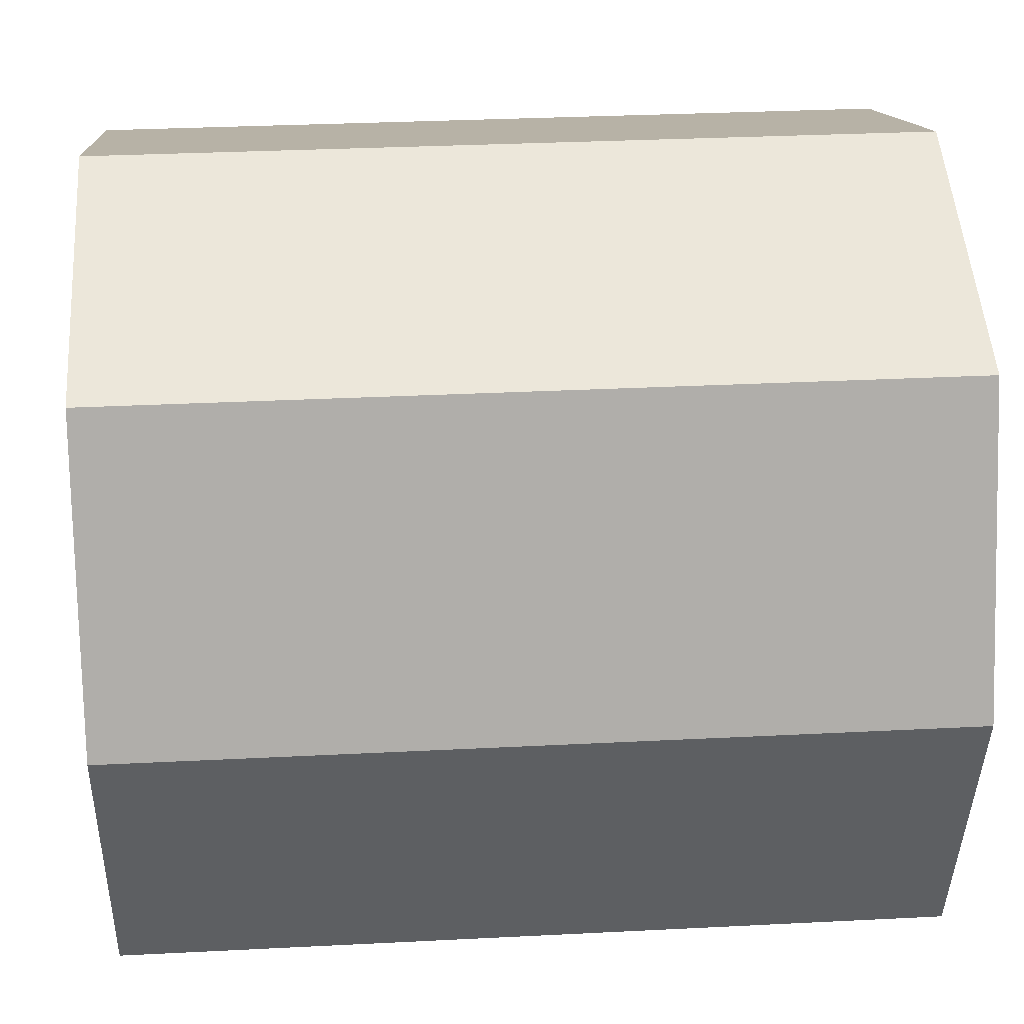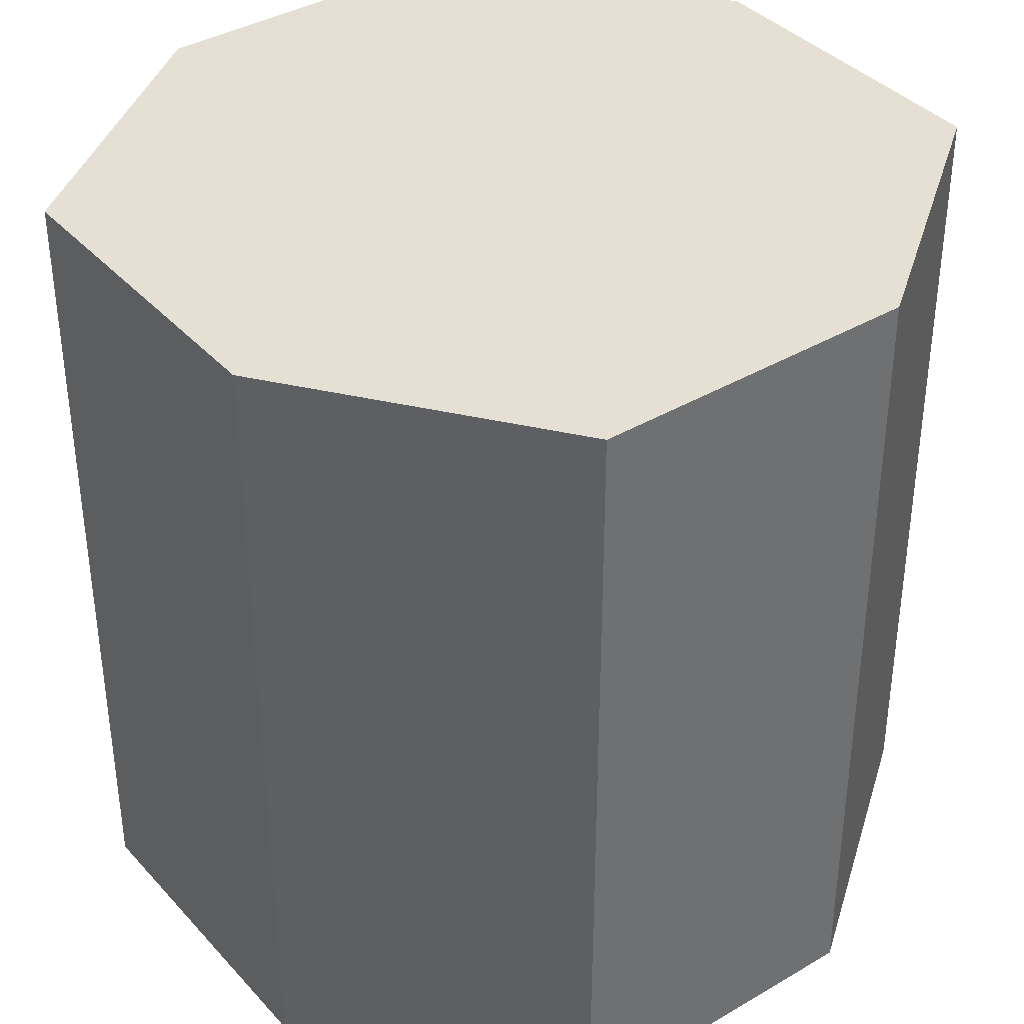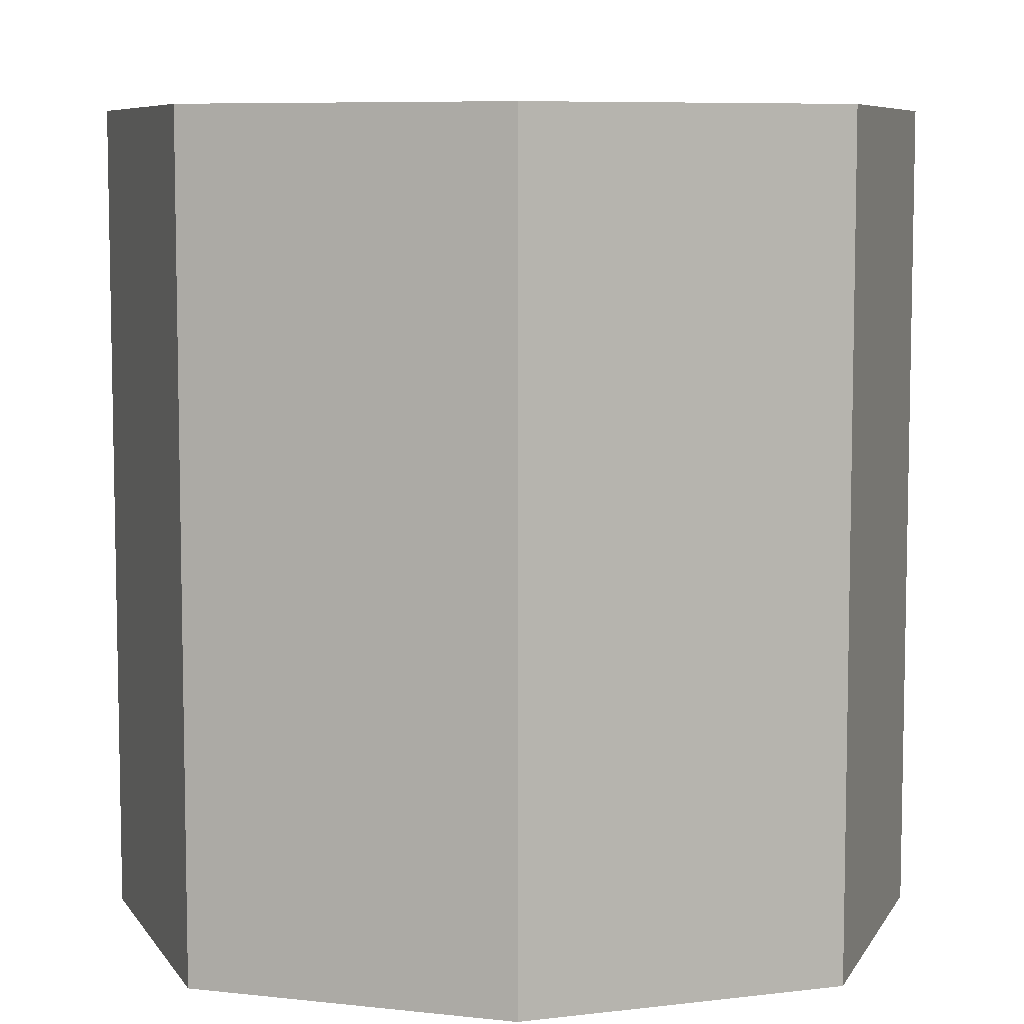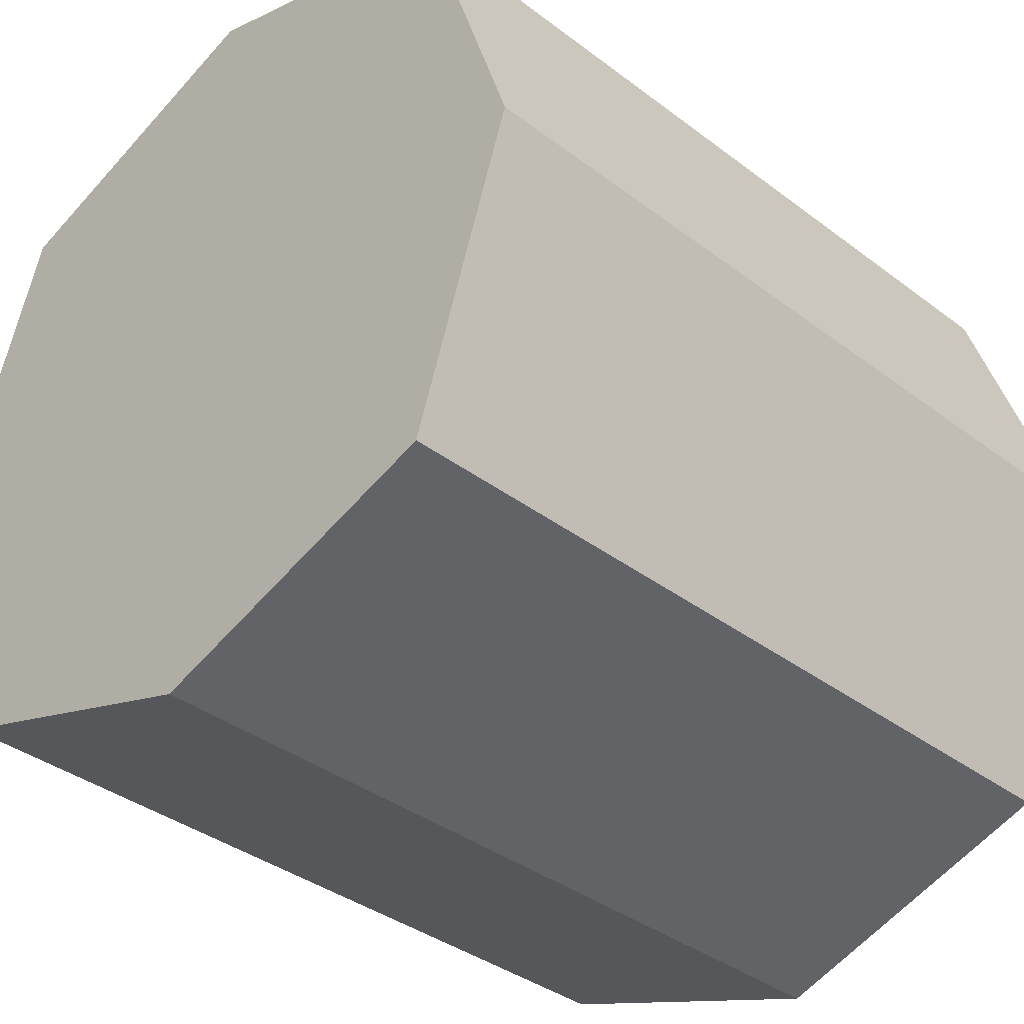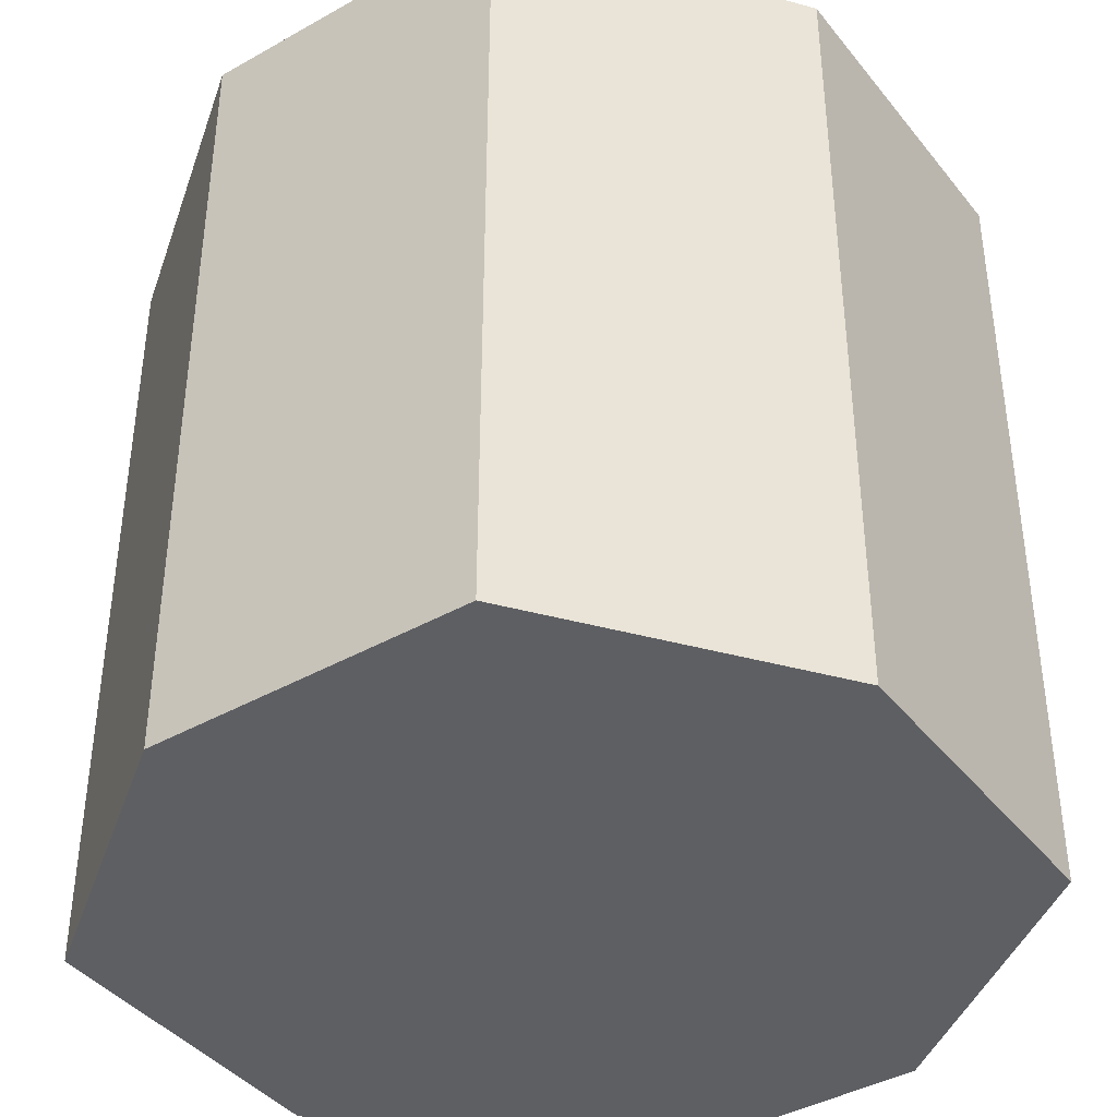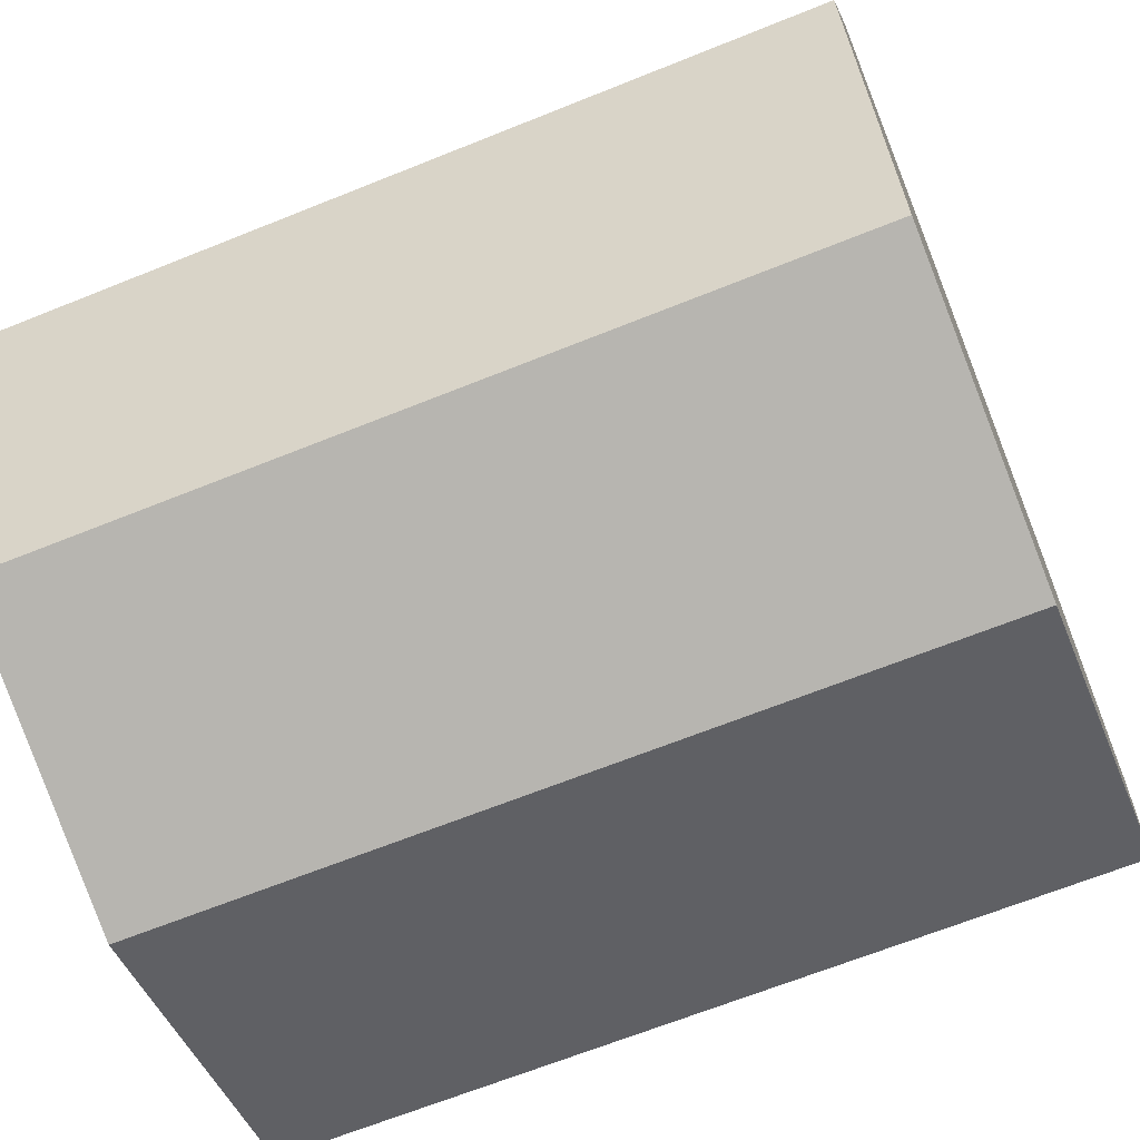
<metadata>
{"format":"obj","ext":"obj","renderer":"f3d","projection":"perspective","resolution":1024,"background":"white","views":[{"elev":31.0,"azim":-94.2,"up":"+Z"},{"elev":38.1,"azim":34.8,"up":"+Y"},{"elev":7.4,"azim":179.3,"up":"+Y"},{"elev":-36.9,"azim":45.6,"up":"+Z"},{"elev":-40.6,"azim":-126.9,"up":"+Y"},{"elev":-65.8,"azim":-67.9,"up":"+Z"}]}
</metadata>
<code>
g pb_Mesh103966
v -3.5 0 -0.5
v -4 0 -2
v -4 4 -2
v -3.5 4 -0.5
v -4 0 -2
v -3.5 0 -3.5
v -3.5 4 -3.5
v -4 4 -2
v -0.5 4 -3.5
v -0 0 -2
v -0 4 -2
v -0.5 0 -3.5
v -0 4 -2
v -0.5 0 -0.5
v -0.5 4 -0.5
v -0 0 -2
v -0.5 0 -0.5
v -2 0 0
v -2 4 0
v -0.5 4 -0.5
v -2 0 0
v -3.5 0 -0.5
v -3.5 4 -0.5
v -2 4 0
v -3.5 4 -3.5
v -2 0 -4
v -2 4 -4
v -3.5 0 -3.5
v -2 4 -4
v -0.5 0 -3.5
v -0.5 4 -3.5
v -2 0 -4
v -4 4 -2
v -2 4 -2
v -2 4 0
v -3.5 4 -0.5
v -0 4 -2
v -0.5 4 -0.5
v -3.5 4 -3.5
v -2 4 -4
v -0.5 4 -3.5
v -2 0 -2
v -3.5 0 -3.5
v -4 0 -2
v -2 0 -4
v -0 0 -2
v -0.5 0 -3.5
v -2 0 0
v -3.5 0 -0.5
v -0.5 0 -0.5
g pb_Mesh103966_0
f 3 2 1
f 3 1 4
f 7 6 5
f 7 5 8
f 11 10 9
f 10 12 9
f 15 14 13
f 14 16 13
f 19 18 17
f 19 17 20
f 23 22 21
f 23 21 24
f 27 26 25
f 26 28 25
f 31 30 29
f 30 32 29
f 35 34 33
f 35 33 36
f 38 37 34
f 38 34 35
f 34 40 39
f 34 39 33
f 37 41 40
f 37 40 34
f 44 43 42
f 43 45 42
f 42 45 46
f 45 47 46
f 49 44 48
f 44 42 48
f 48 42 50
f 42 46 50

</code>
